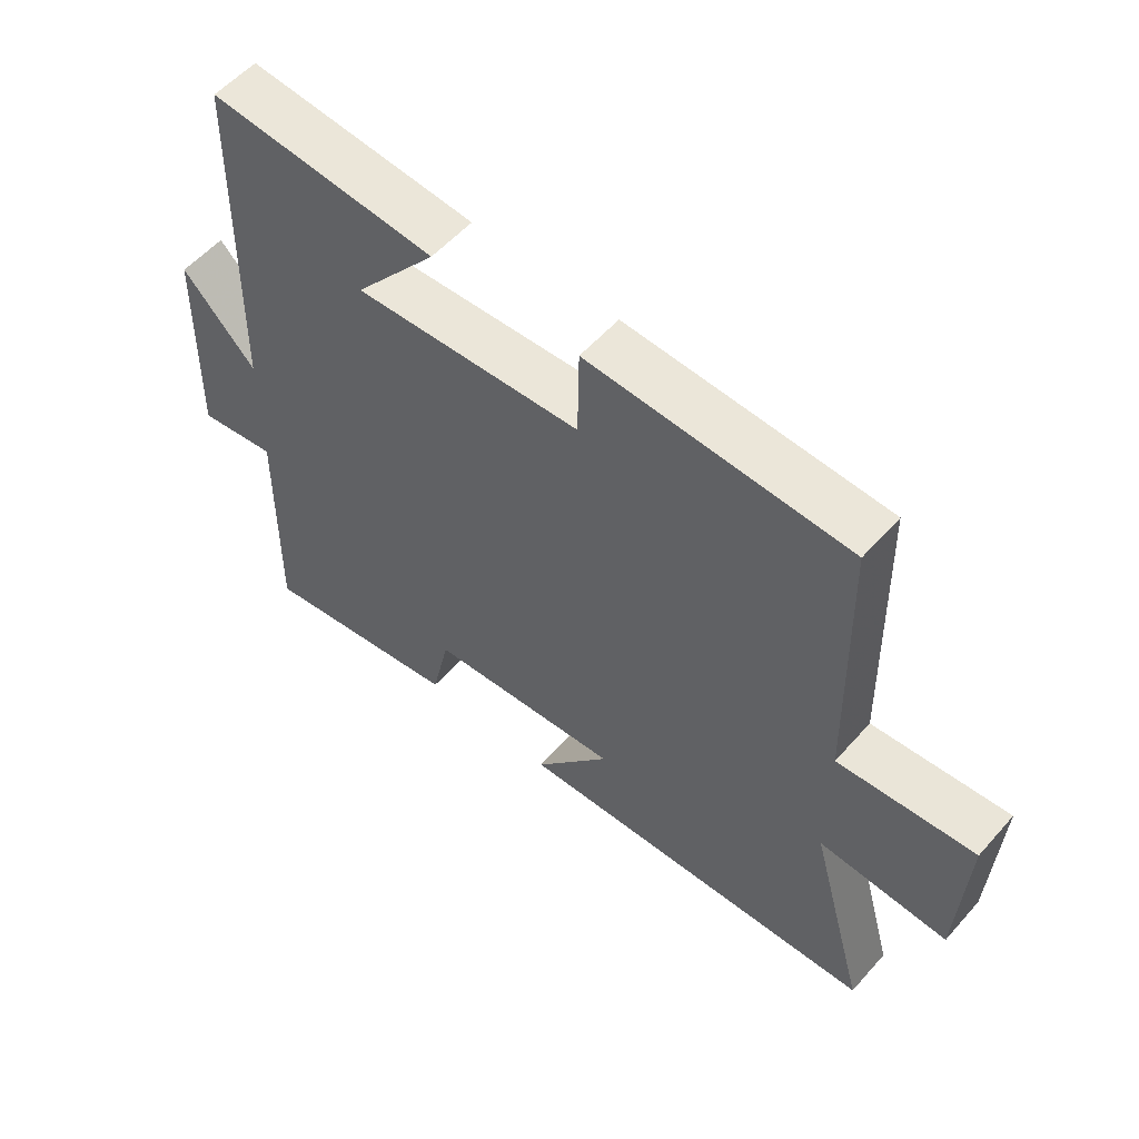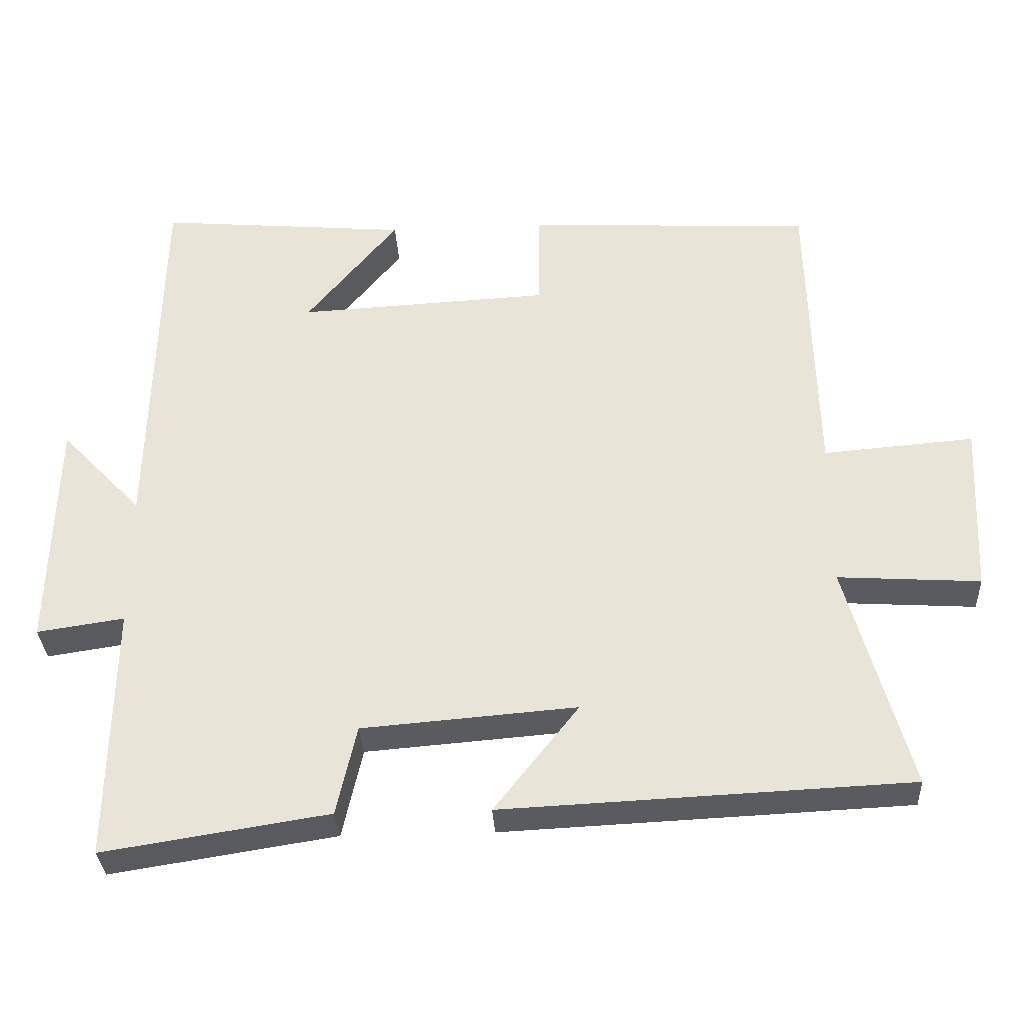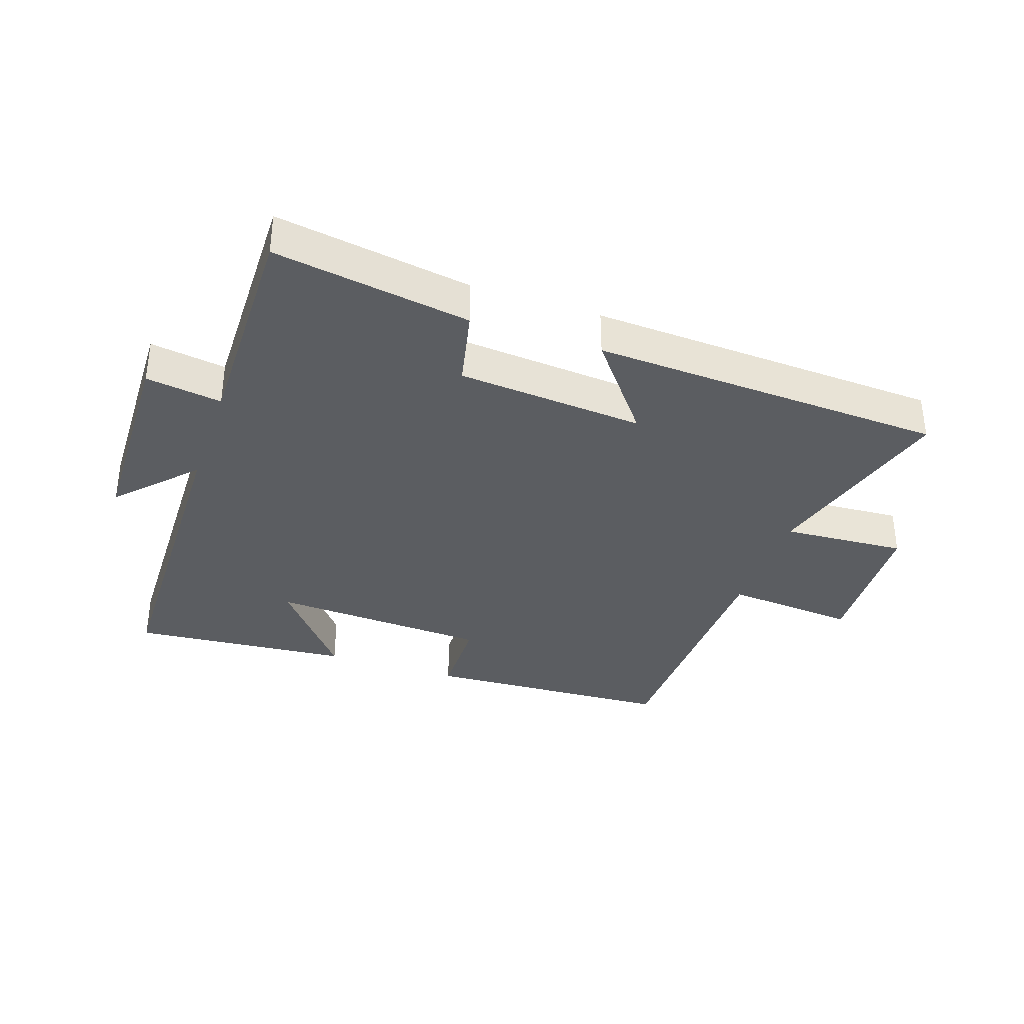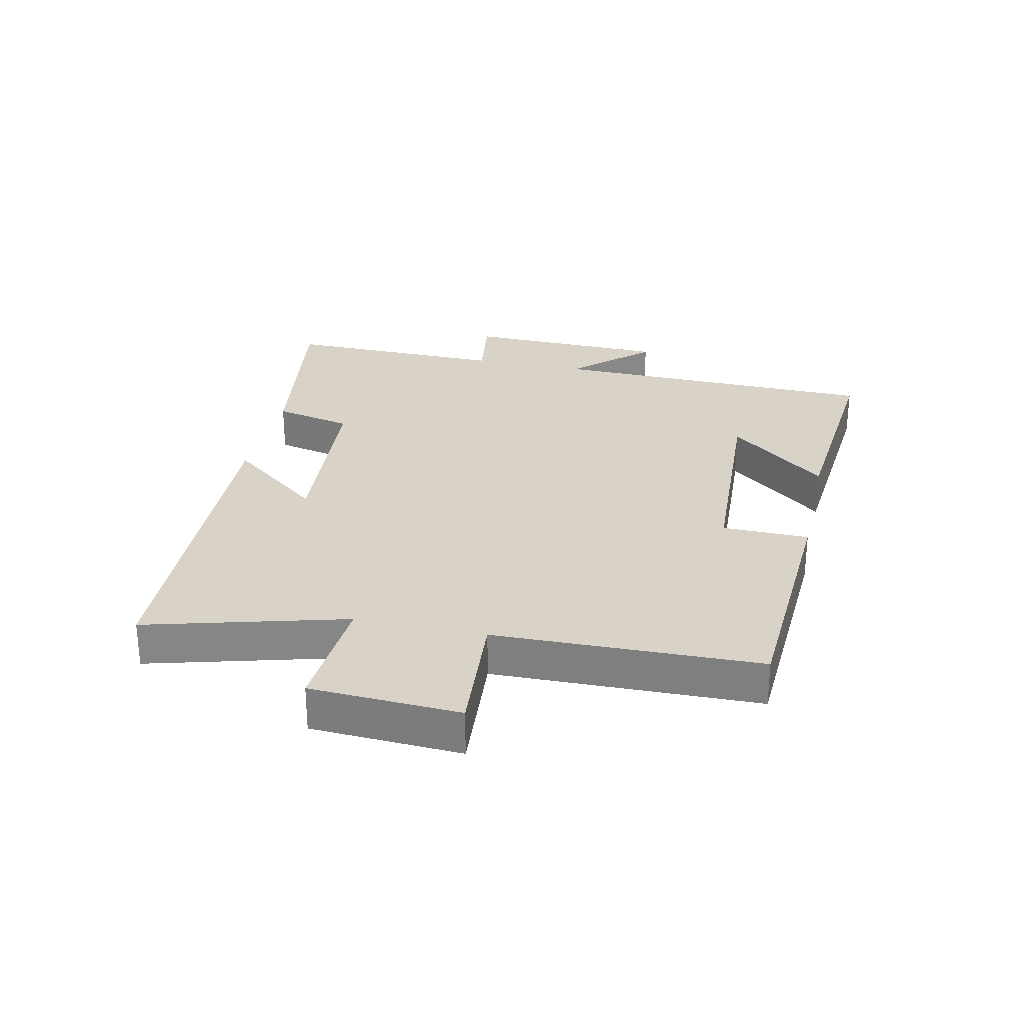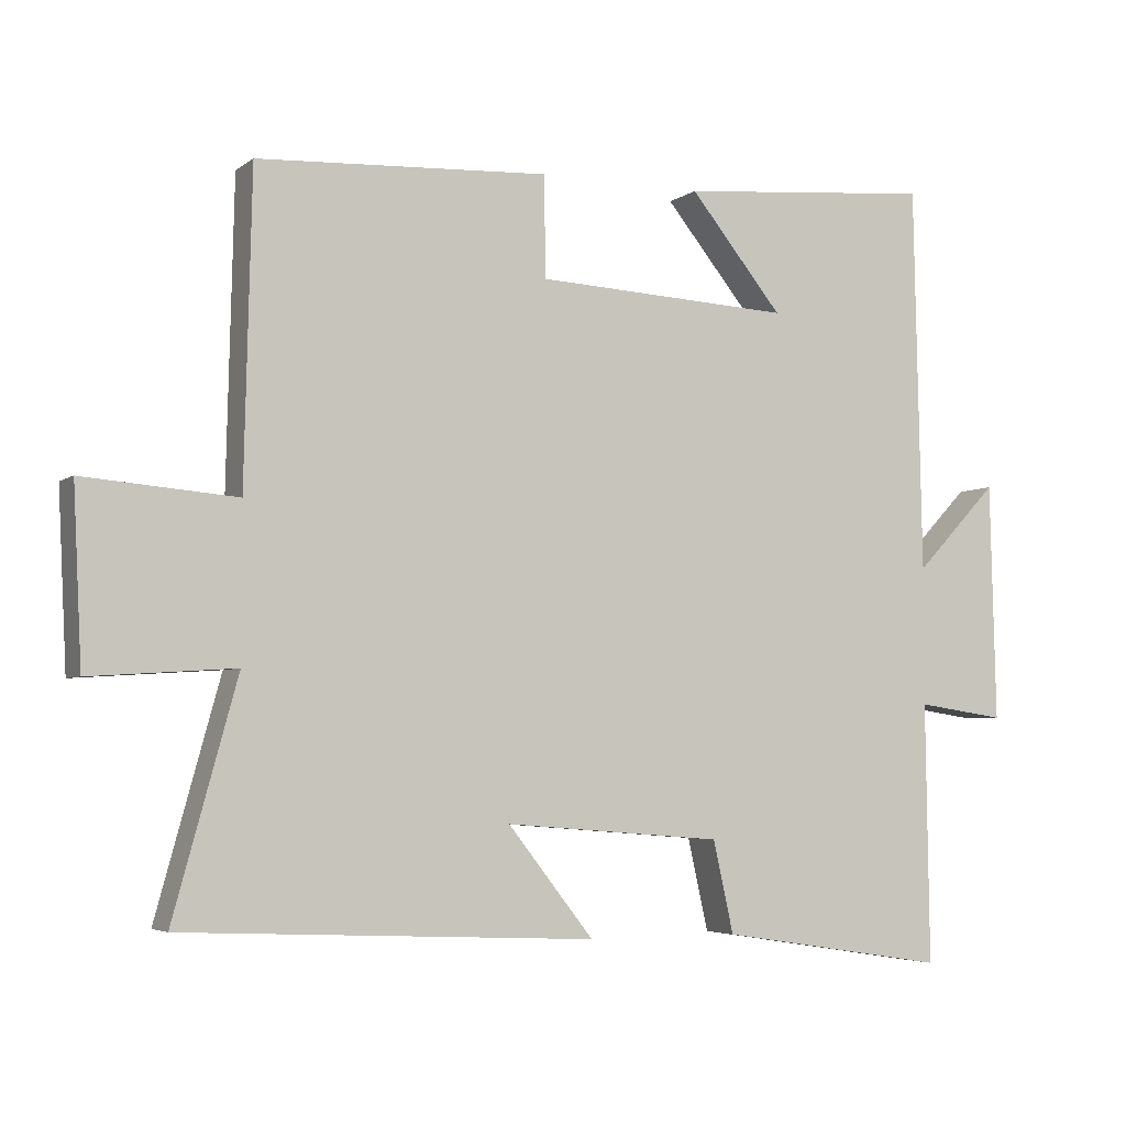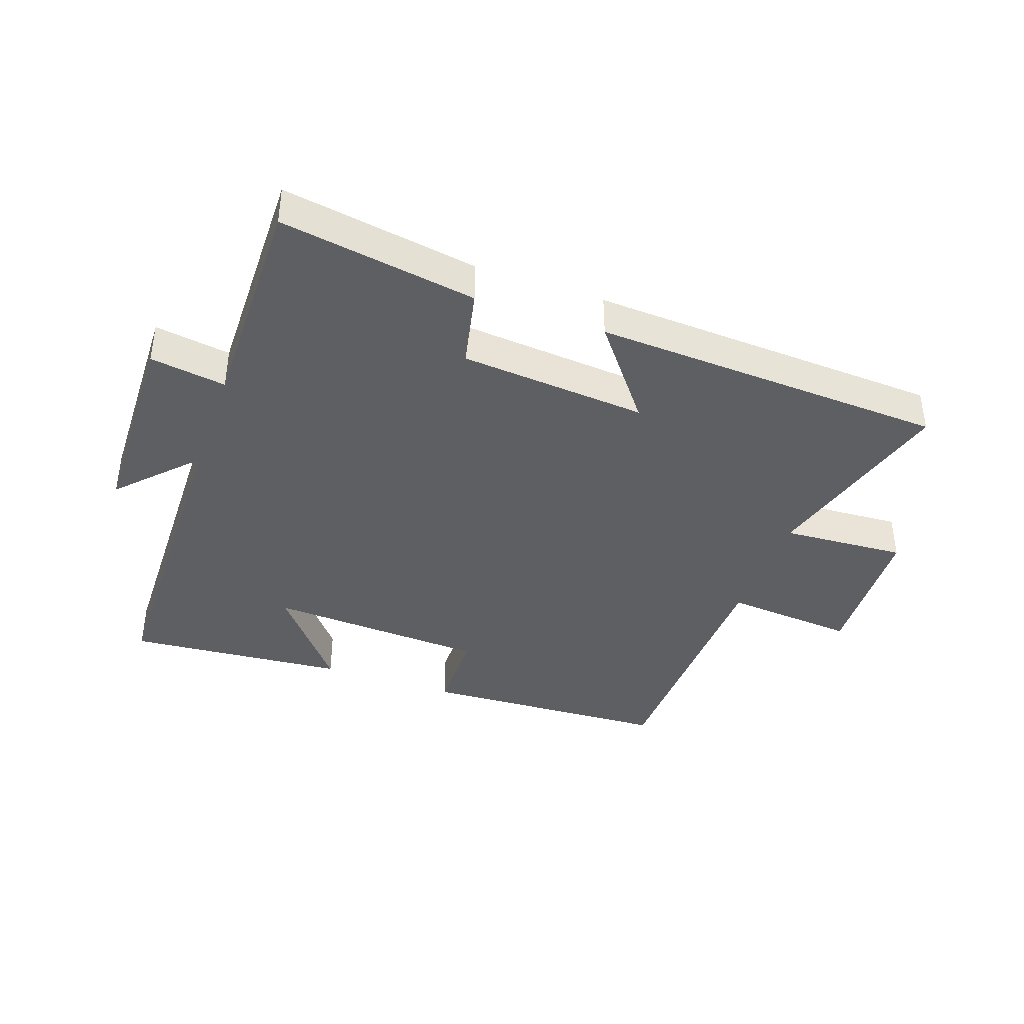
<metadata>
{"format":"obj","ext":"obj","renderer":"f3d","projection":"perspective","resolution":1024,"background":"white","views":[{"elev":55.7,"azim":-139.2,"up":"+Z"},{"elev":-32.9,"azim":-176.9,"up":"+Z"},{"elev":-35.4,"azim":161.1,"up":"+Y"},{"elev":28.1,"azim":-77.5,"up":"+Y"},{"elev":-4.4,"azim":-25.9,"up":"+Z"},{"elev":-39.9,"azim":160.4,"up":"+Y"}]}
</metadata>
<code>
v -0.588 0.07 -0.474
v -0.5 0.07 -0.156
v -0.699 0.07 -0.169
v -0.711 0.07 0.071
v -0.5 0.07 0.054
v -0.49 0.07 0.479
v -0.089 0.07 0.5
v -0.087 0.07 0.361
v 0.265 0.07 0.343
v 0.137 0.07 0.5
v 0.489 0.07 0.531
v 0.5 0.07 -0.001
v 0.614 0.07 0.119
v 0.622 0.07 -0.209
v 0.5 0.07 -0.191
v 0.505 0.07 -0.549
v 0.19 0.07 -0.5
v 0.162 0.07 -0.374
v -0.138 0.07 -0.35
v -0.02 0.07 -0.5
v -0.588 0 -0.474
v -0.5 0 -0.156
v -0.699 0 -0.169
v -0.711 0 0.071
v -0.5 0 0.054
v -0.49 0 0.479
v -0.089 0 0.5
v -0.087 0 0.361
v 0.265 0 0.343
v 0.137 0 0.5
v 0.489 0 0.531
v 0.5 0 -0.001
v 0.614 0 0.119
v 0.622 0 -0.209
v 0.5 0 -0.191
v 0.505 0 -0.549
v 0.19 0 -0.5
v 0.162 0 -0.374
v -0.138 0 -0.35
v -0.02 0 -0.5
f 19 20 1 2
f 18 19 2
f 15 16 17 18
f 15 18 2
f 12 13 14 15
f 12 15 2
f 9 10 11
f 9 11 12
f 12 2 3
f 9 12 3
f 8 9 3
f 5 6 7 8
f 3 4 5
f 3 5 8
f 22 21 40 39
f 22 39 38
f 38 37 36 35
f 22 38 35
f 35 34 33 32
f 22 35 32
f 31 30 29
f 32 31 29
f 23 22 32
f 23 32 29
f 23 29 28
f 28 27 26 25
f 25 24 23
f 28 25 23
f 1 21 22 2
f 2 22 23 3
f 3 23 24 4
f 4 24 25 5
f 5 25 26 6
f 6 26 27 7
f 7 27 28 8
f 8 28 29 9
f 9 29 30 10
f 10 30 31 11
f 11 31 32 12
f 12 32 33 13
f 13 33 34 14
f 14 34 35 15
f 15 35 36 16
f 16 36 37 17
f 17 37 38 18
f 18 38 39 19
f 19 39 40 20
f 20 40 21 1

</code>
